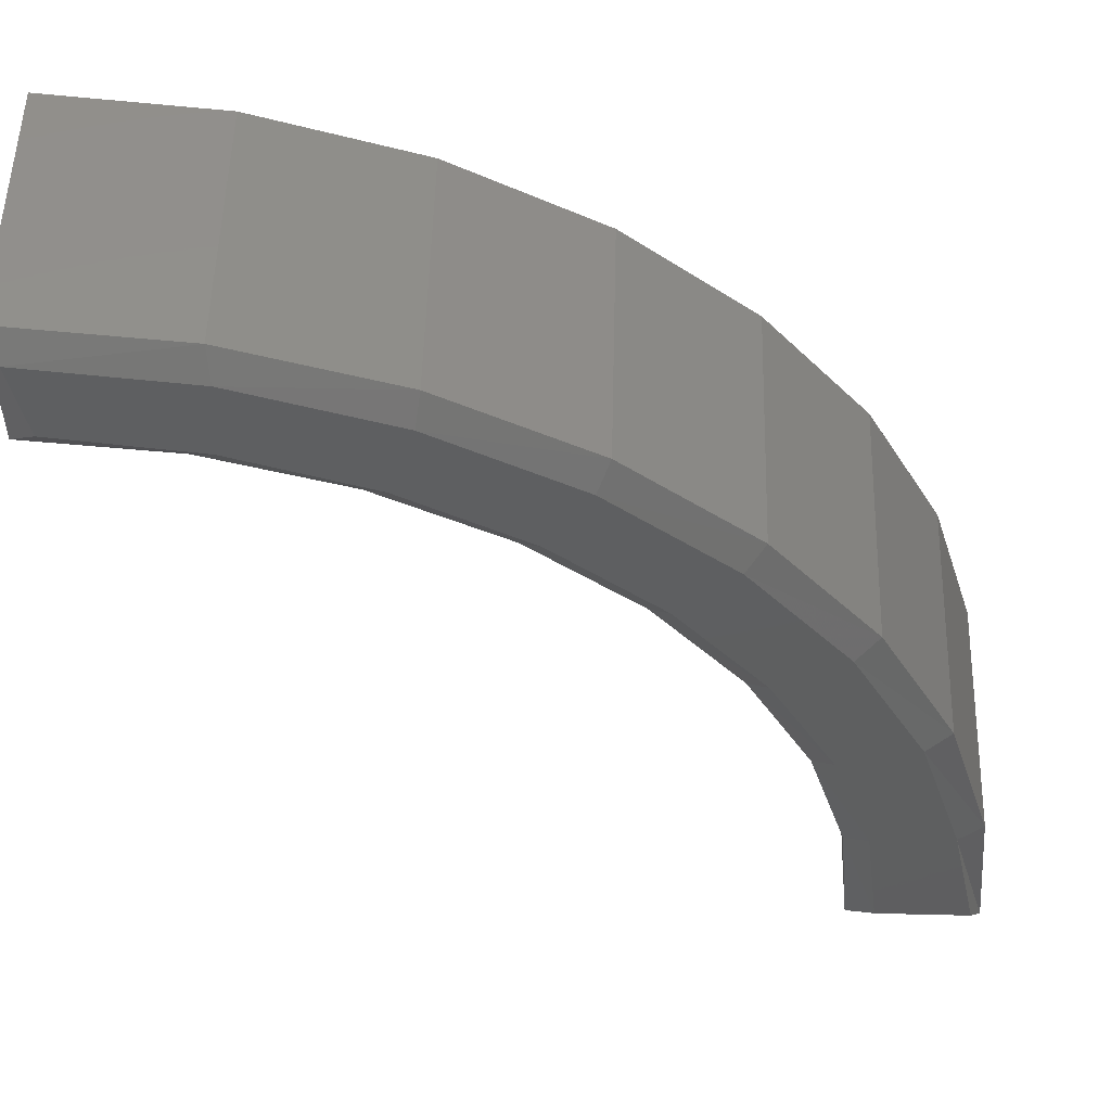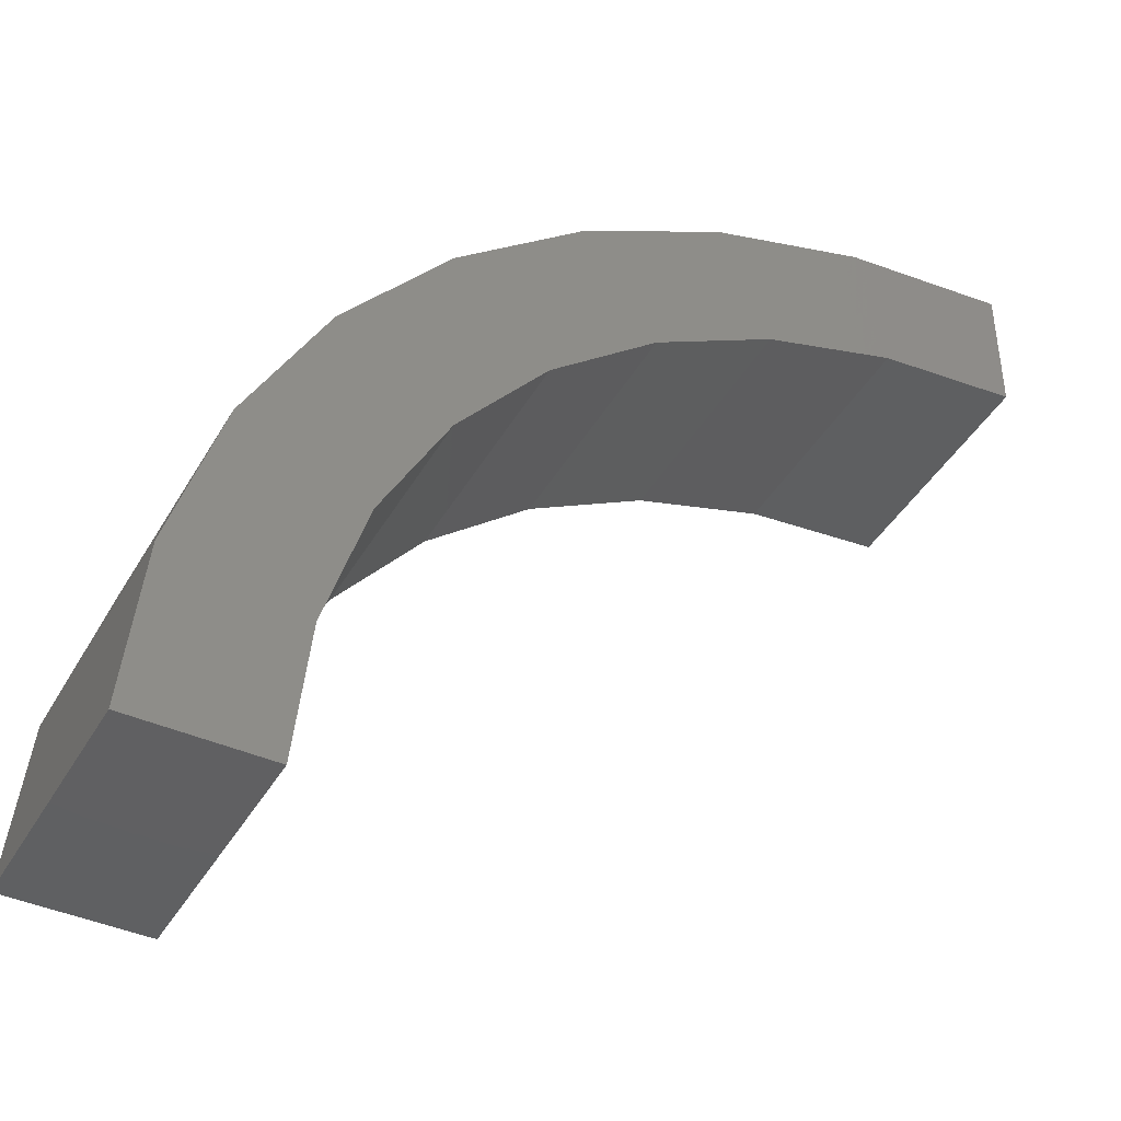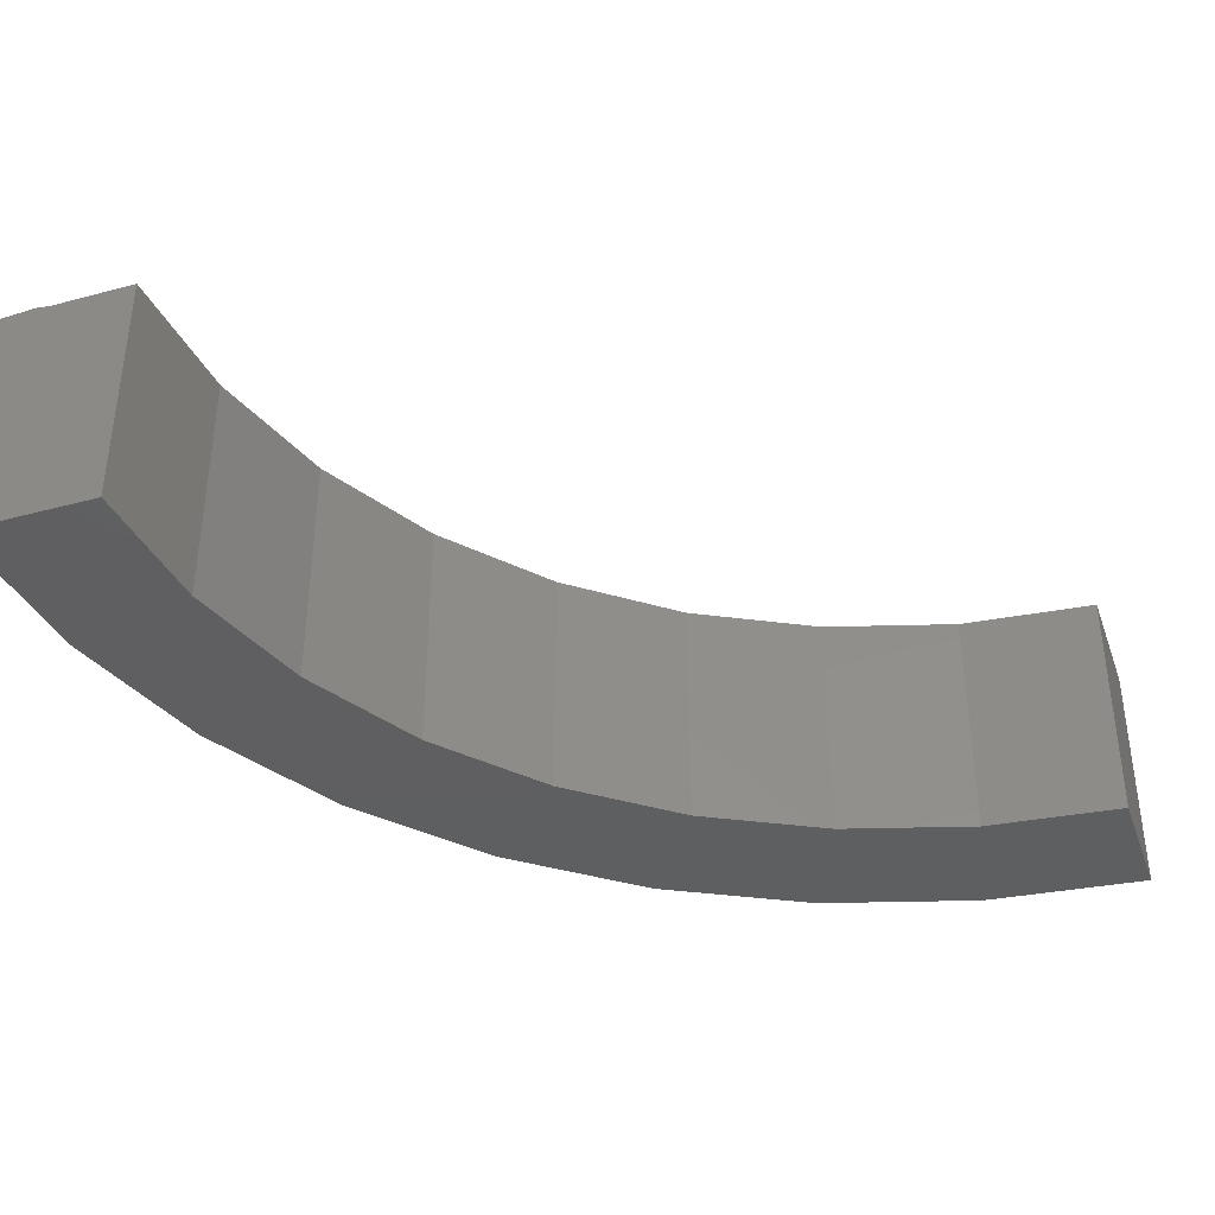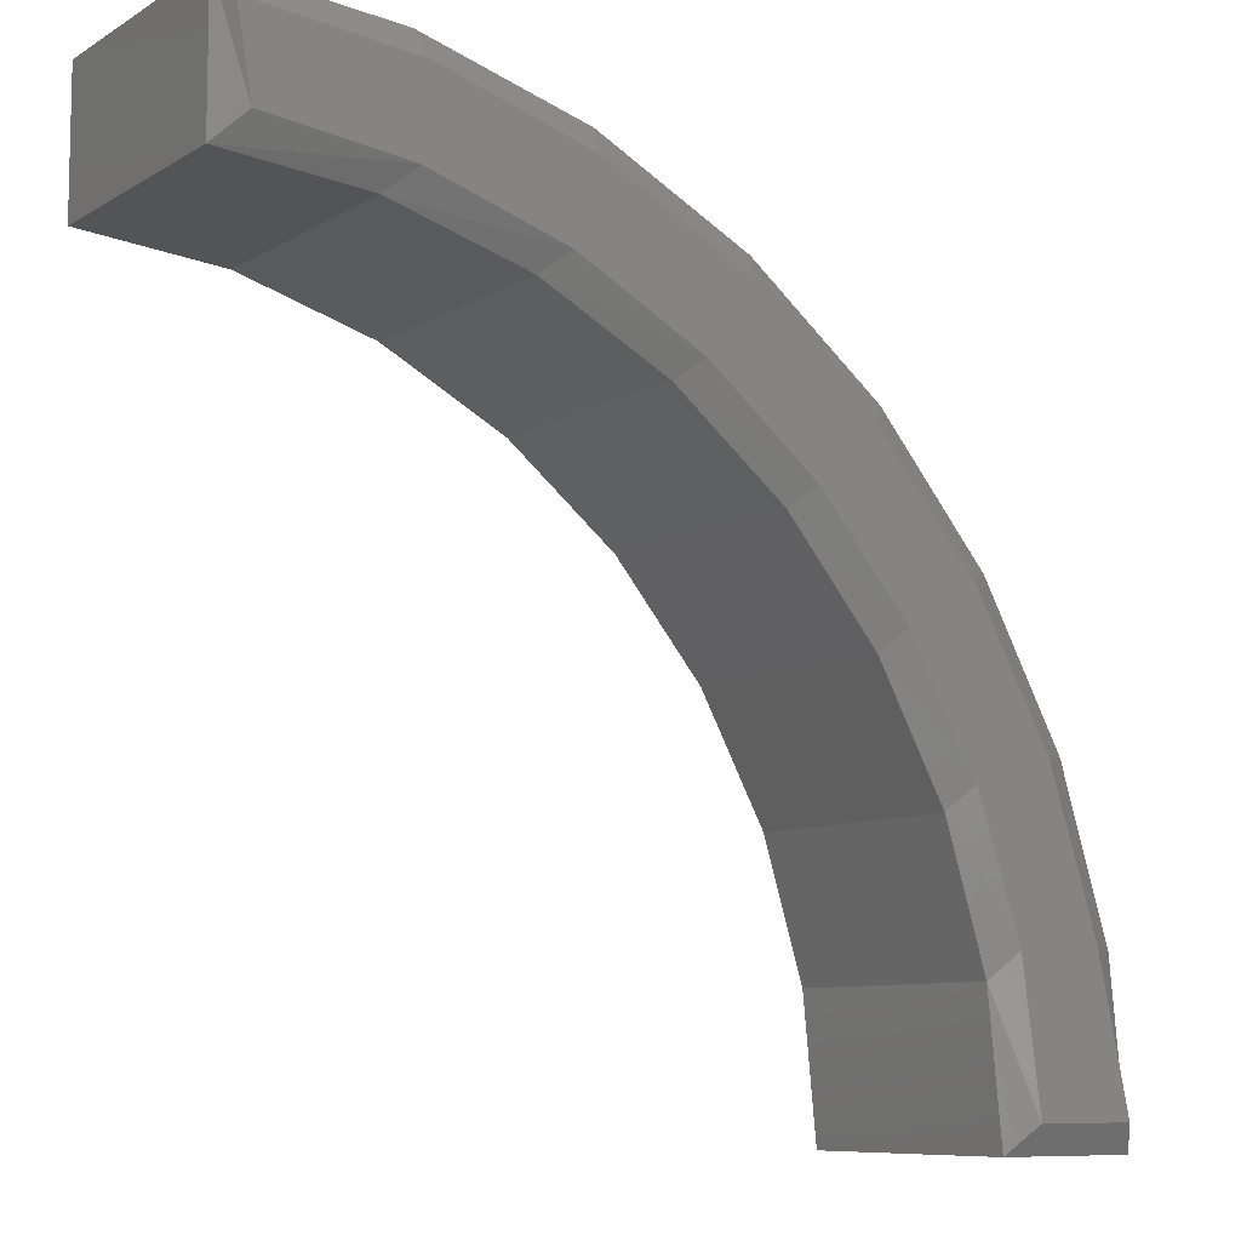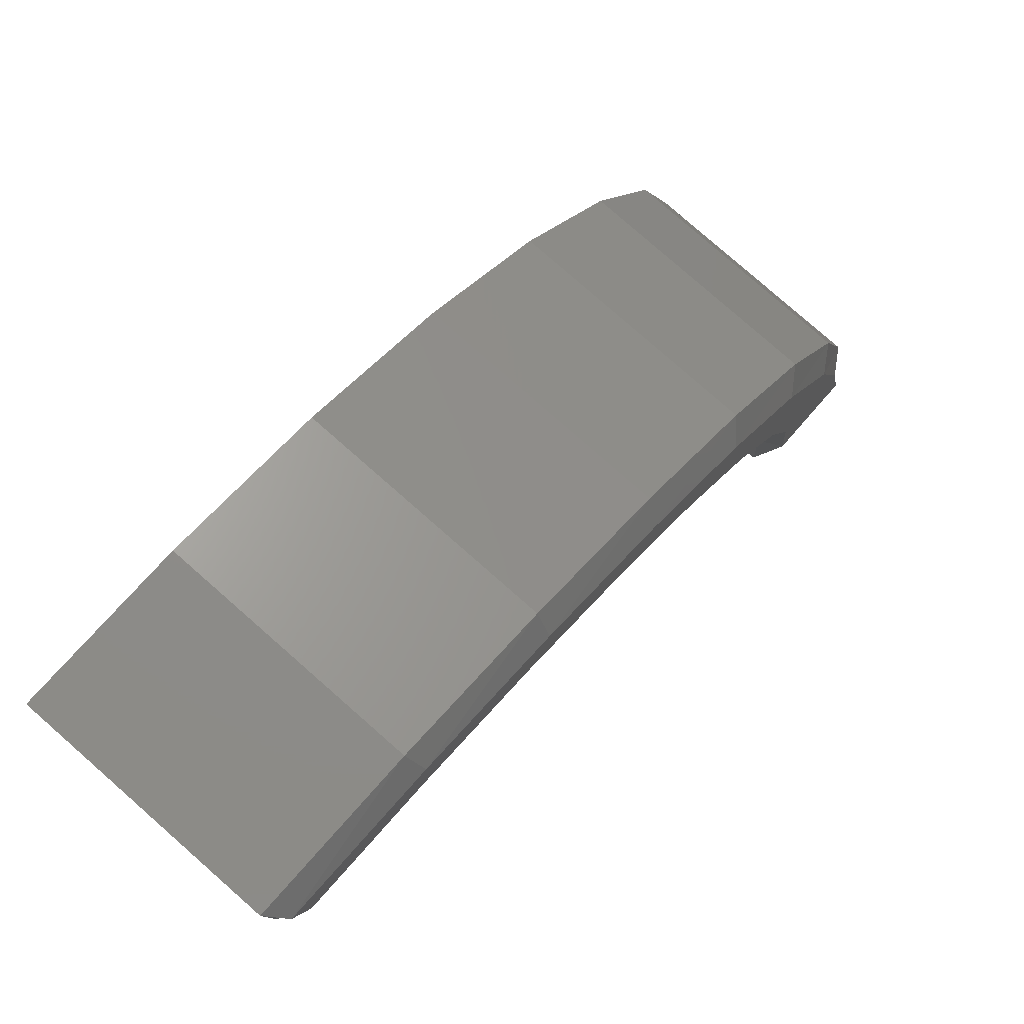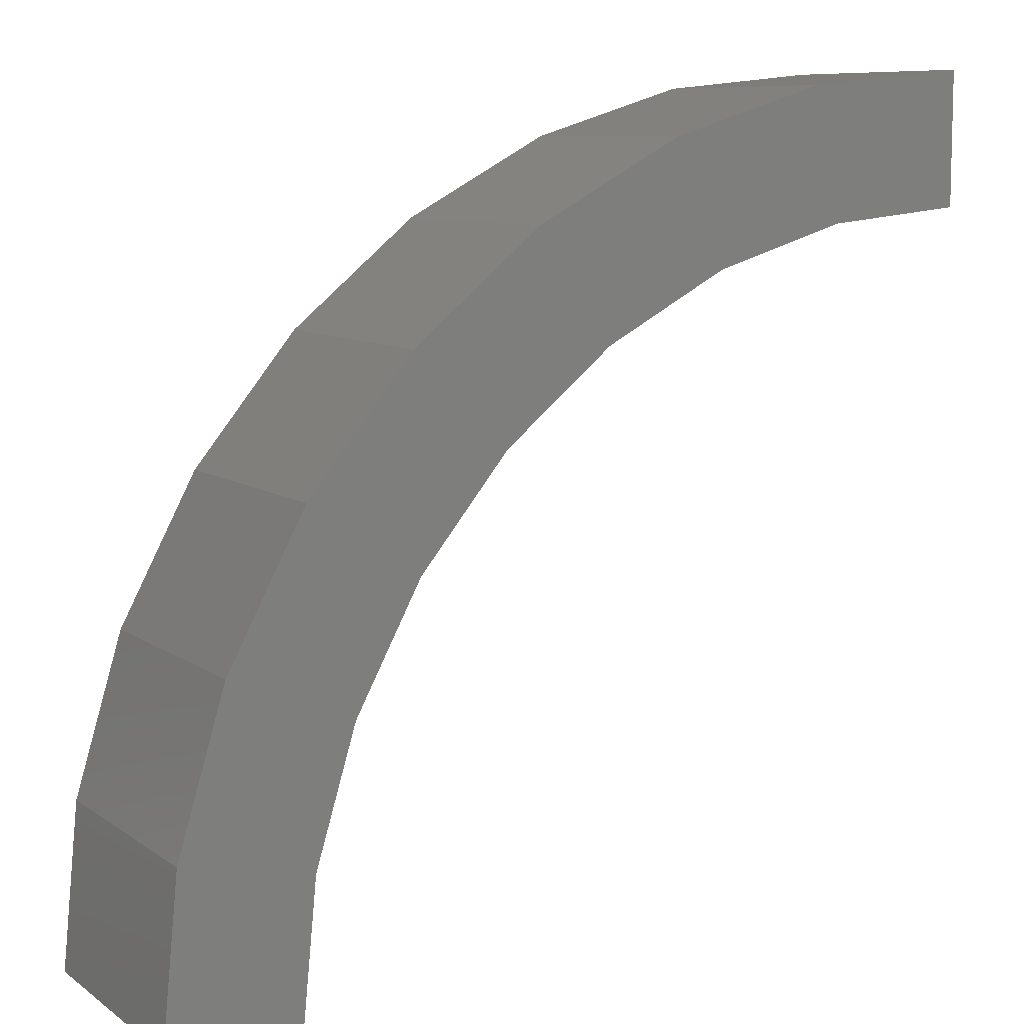
<metadata>
{"format":"stl","ext":"stl","renderer":"f3d","projection":"perspective","resolution":1024,"background":"white","views":[{"elev":53.2,"azim":-178.5,"up":"+Z"},{"elev":-42.1,"azim":-28.0,"up":"+Z"},{"elev":-38.7,"azim":108.7,"up":"+Y"},{"elev":-8.6,"azim":146.8,"up":"+Z"},{"elev":79.5,"azim":131.3,"up":"+Z"},{"elev":8.8,"azim":-30.0,"up":"+Z"}]}
</metadata>
<code>
# stl→obj: 54 verts, 104 faces
v -0.145 0.1172 0.6388
v -0.2833 0.1172 0.6691
v -0.02344 0.1172 0.6546
v -0.1501 0.1172 0.7109
v -0.01135 0.1172 0.7265
v -0.5413 0.1172 0.3688
v -0.6025 0.1172 0.406
v -0.4632 0.1172 0.4632
v -0.5138 0.1172 0.5138
v -0.3688 0.1172 0.5413
v -0.406 0.1172 0.6025
v -0.2615 0.1172 0.6006
v -0.6006 0.1172 0.2615
v -0.6691 0.1172 0.2833
v -0.6388 0.1172 0.145
v -0.7109 0.1172 0.1501
v -0.6546 0.1172 0.02344
v -0.7381 0.1172 0.02344
v -0.75 0.1016 -1.7e-33
v -0.75 -0.1172 0
v -0.7356 0.1016 0.1463
v -0.7356 -0.1172 0.1463
v -0.6929 0.1016 0.287
v -0.6929 -0.1172 0.287
v -0.6236 0.1016 0.4167
v -0.6236 -0.1172 0.4167
v -0.5303 0.1016 0.5303
v -0.5303 -0.1172 0.5303
v -0.4167 0.1016 0.6236
v -0.4167 -0.1172 0.6236
v -0.287 0.1016 0.6929
v -0.287 -0.1172 0.6929
v -0.1463 0.1016 0.7356
v -0.1463 -0.1172 0.7356
v 8.057e-17 0.1016 0.75
v 4.592e-17 -0.1172 0.75
v 2.74e-17 0.1016 0.6316
v 9.036e-17 -0.1172 0.6316
v -0.4466 0.1016 0.4466
v -0.5251 -0.1172 0.3509
v -0.5251 0.1016 0.3509
v -0.5835 -0.1172 0.2417
v -0.5835 0.1016 0.2417
v -0.6194 -0.1172 0.1232
v -0.6194 0.1016 0.1232
v -0.6316 -0.1172 -7.251e-18
v -0.6316 0.1016 -2.104e-16
v -0.4466 -0.1172 0.4466
v -0.3509 0.1016 0.5251
v -0.3509 -0.1172 0.5251
v -0.2417 0.1016 0.5835
v -0.2417 -0.1172 0.5835
v -0.1232 0.1016 0.6194
v -0.1232 -0.1172 0.6194
f 1 2 3
f 3 2 4
f 3 4 5
f 6 7 8
f 8 7 9
f 8 9 10
f 10 9 11
f 10 11 12
f 12 11 2
f 12 2 1
f 13 7 6
f 7 13 14
f 14 13 15
f 14 15 16
f 16 15 17
f 16 17 18
f 19 20 21
f 21 20 22
f 21 22 23
f 23 22 24
f 23 24 25
f 25 24 26
f 25 26 27
f 27 26 28
f 27 28 29
f 29 28 30
f 29 30 31
f 31 30 32
f 31 32 33
f 33 32 34
f 33 34 35
f 35 34 36
f 37 35 38
f 38 35 36
f 39 40 41
f 41 40 42
f 41 42 43
f 43 42 44
f 43 44 45
f 45 44 46
f 45 46 47
f 40 39 48
f 48 39 49
f 48 49 50
f 50 49 51
f 50 51 52
f 52 51 53
f 52 53 54
f 54 53 37
f 54 37 38
f 19 47 20
f 20 47 46
f 37 3 35
f 35 3 5
f 17 45 47
f 49 10 51
f 51 10 12
f 51 12 53
f 53 12 1
f 53 1 37
f 37 1 3
f 43 13 41
f 41 13 6
f 41 6 39
f 39 6 8
f 39 8 49
f 49 8 10
f 13 43 15
f 15 43 45
f 15 45 17
f 19 18 47
f 47 18 17
f 25 7 23
f 23 7 14
f 23 14 21
f 21 14 16
f 21 16 19
f 19 16 18
f 11 29 2
f 2 29 31
f 2 31 4
f 4 31 33
f 4 33 5
f 5 33 35
f 7 25 9
f 9 25 27
f 9 27 11
f 11 27 29
f 38 36 34
f 38 34 32
f 38 32 30
f 38 30 54
f 24 40 26
f 26 40 48
f 26 48 28
f 28 48 50
f 28 50 30
f 30 50 52
f 30 52 54
f 20 46 22
f 22 46 44
f 22 44 24
f 24 44 42
f 24 42 40

</code>
